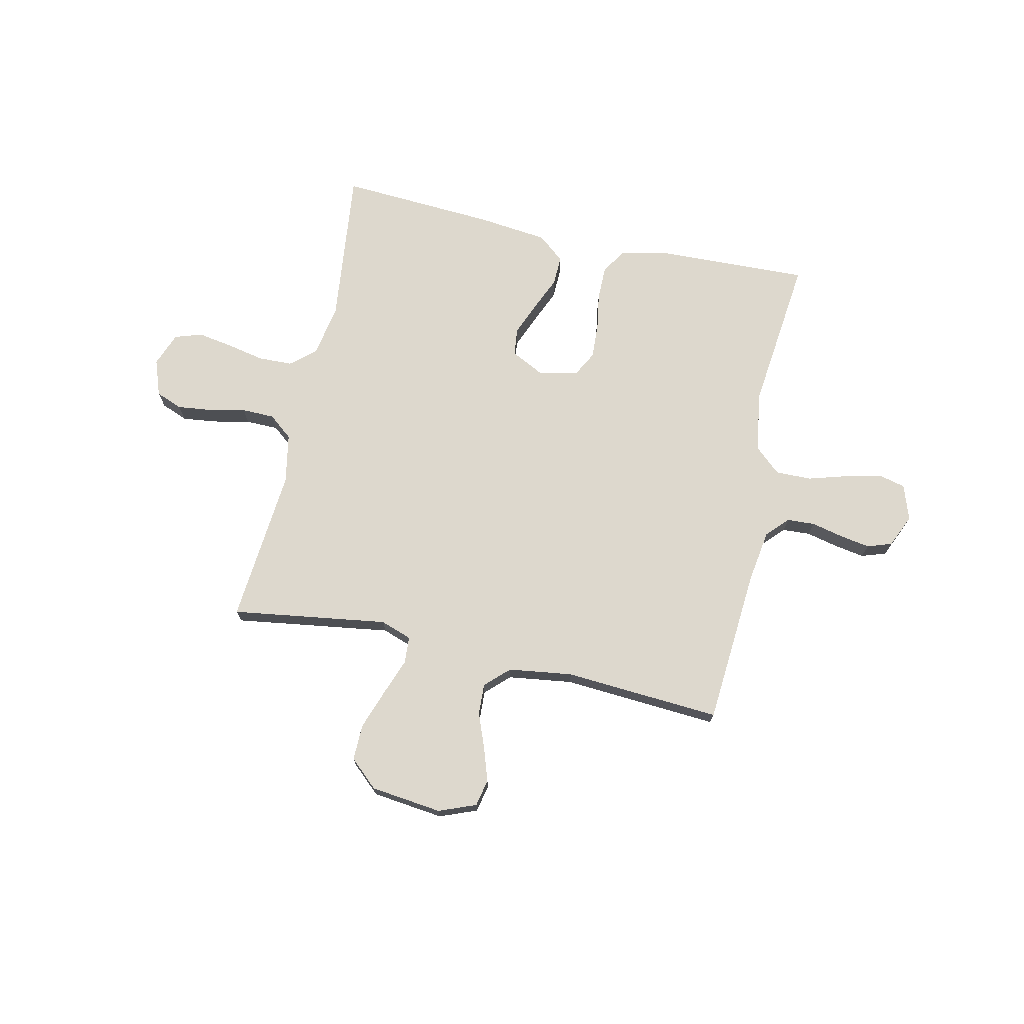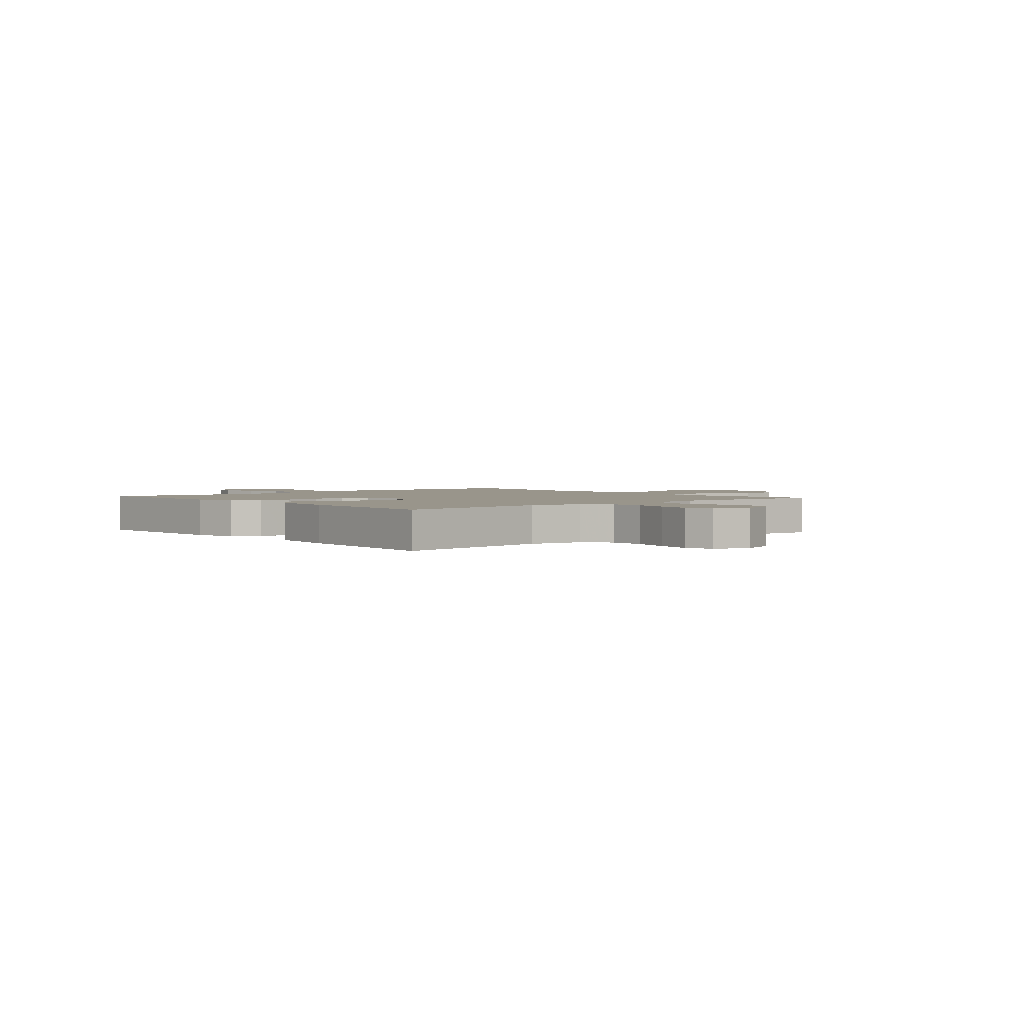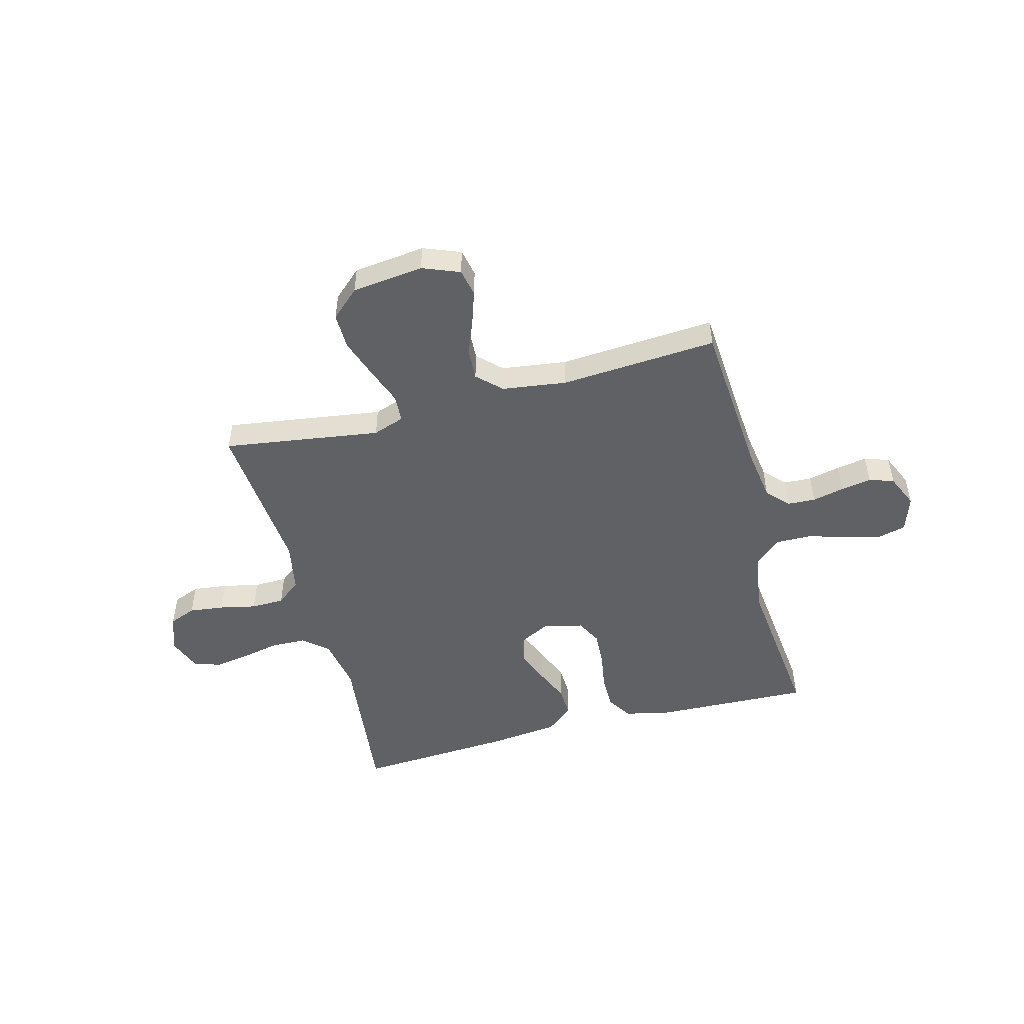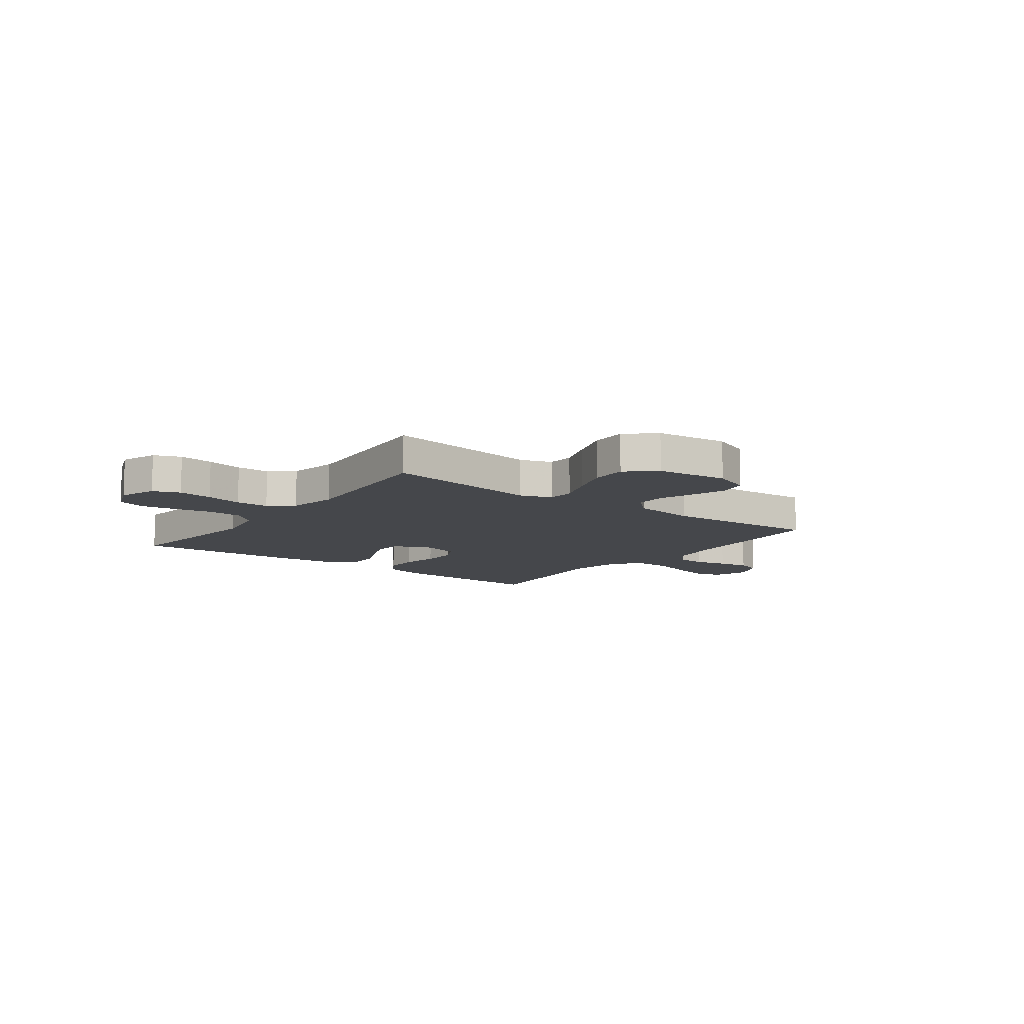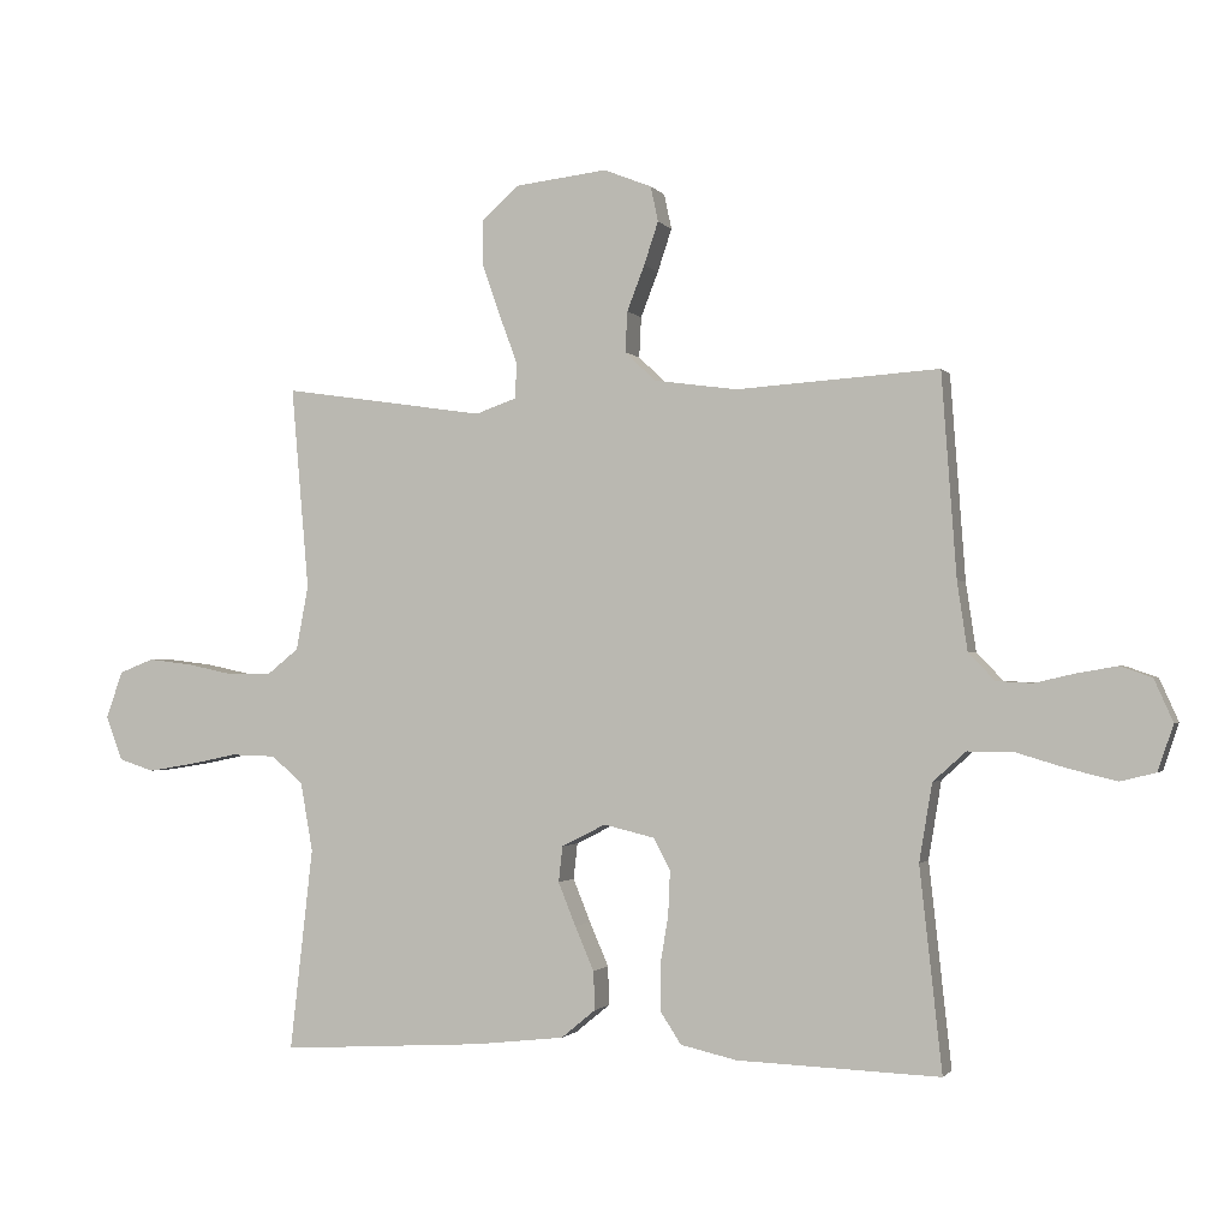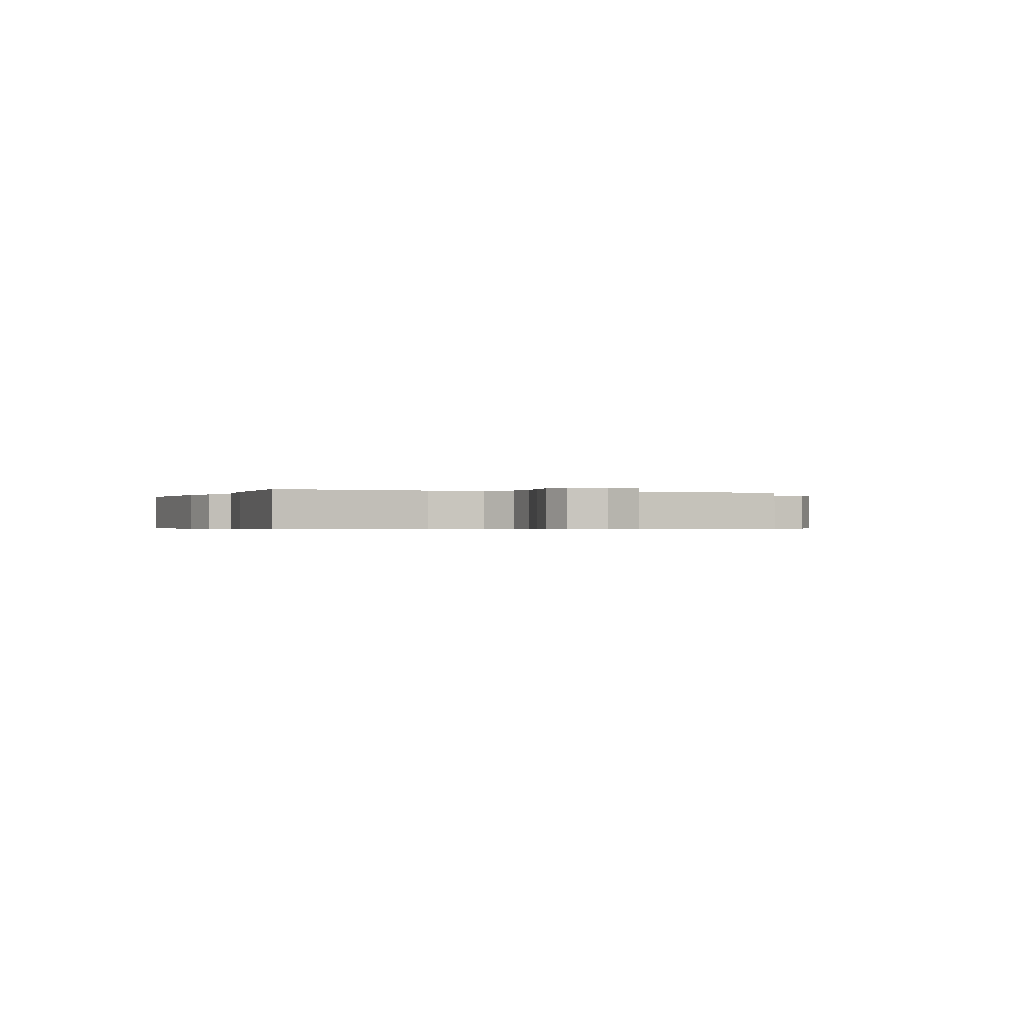
<metadata>
{"format":"obj","ext":"obj","renderer":"f3d","projection":"perspective","resolution":1024,"background":"white","views":[{"elev":72.1,"azim":12.5,"up":"+Y"},{"elev":2.2,"azim":-130.5,"up":"+Y"},{"elev":-49.9,"azim":14.8,"up":"+Y"},{"elev":-10.5,"azim":-36.8,"up":"+Y"},{"elev":-1.2,"azim":17.5,"up":"+Z"},{"elev":-0.4,"azim":-112.0,"up":"+Y"}]}
</metadata>
<code>
v -0.5 0.07 -0.5
v -0.466 0.07 -0.2
v -0.484 0.07 -0.098
v -0.531 0.07 -0.058
v -0.597 0.07 -0.056
v -0.669 0.07 -0.071
v -0.736 0.07 -0.082
v -0.788 0.07 -0.065
v -0.813 0.07 0
v -0.788 0.07 0.07
v -0.737 0.07 0.09
v -0.671 0.07 0.082
v -0.601 0.07 0.067
v -0.538 0.07 0.068
v -0.492 0.07 0.105
v -0.474 0.07 0.2
v -0.5 0.07 0.5
v -0.2 0.07 0.456
v -0.14 0.07 0.477
v -0.137 0.07 0.529
v -0.163 0.07 0.599
v -0.19 0.07 0.676
v -0.191 0.07 0.745
v -0.137 0.07 0.794
v 0 0.07 0.81
v 0.071 0.07 0.782
v 0.082 0.07 0.73
v 0.061 0.07 0.667
v 0.035 0.07 0.6
v 0.032 0.07 0.54
v 0.077 0.07 0.497
v 0.2 0.07 0.48
v 0.5 0.07 0.5
v 0.522 0.07 0.2
v 0.537 0.07 0.099
v 0.576 0.07 0.058
v 0.629 0.07 0.055
v 0.69 0.07 0.069
v 0.748 0.07 0.079
v 0.795 0.07 0.063
v 0.823 0.07 0
v 0.8 0.07 -0.068
v 0.748 0.07 -0.081
v 0.678 0.07 -0.064
v 0.604 0.07 -0.042
v 0.535 0.07 -0.041
v 0.486 0.07 -0.085
v 0.467 0.07 -0.2
v 0.5 0.07 -0.5
v 0.2 0.07 -0.489
v 0.116 0.07 -0.47
v 0.085 0.07 -0.422
v 0.085 0.07 -0.356
v 0.097 0.07 -0.284
v 0.1 0.07 -0.218
v 0.075 0.07 -0.171
v 0 0.07 -0.153
v -0.065 0.07 -0.186
v -0.071 0.07 -0.239
v -0.045 0.07 -0.303
v -0.017 0.07 -0.368
v -0.015 0.07 -0.425
v -0.066 0.07 -0.467
v -0.2 0.07 -0.482
v -0.5 0 -0.5
v -0.466 0 -0.2
v -0.484 0 -0.098
v -0.531 0 -0.058
v -0.597 0 -0.056
v -0.669 0 -0.071
v -0.736 0 -0.082
v -0.788 0 -0.065
v -0.813 0 0
v -0.788 0 0.07
v -0.737 0 0.09
v -0.671 0 0.082
v -0.601 0 0.067
v -0.538 0 0.068
v -0.492 0 0.105
v -0.474 0 0.2
v -0.5 0 0.5
v -0.2 0 0.456
v -0.14 0 0.477
v -0.137 0 0.529
v -0.163 0 0.599
v -0.19 0 0.676
v -0.191 0 0.745
v -0.137 0 0.794
v 0 0 0.81
v 0.071 0 0.782
v 0.082 0 0.73
v 0.061 0 0.667
v 0.035 0 0.6
v 0.032 0 0.54
v 0.077 0 0.497
v 0.2 0 0.48
v 0.5 0 0.5
v 0.522 0 0.2
v 0.537 0 0.099
v 0.576 0 0.058
v 0.629 0 0.055
v 0.69 0 0.069
v 0.748 0 0.079
v 0.795 0 0.063
v 0.823 0 0
v 0.8 0 -0.068
v 0.748 0 -0.081
v 0.678 0 -0.064
v 0.604 0 -0.042
v 0.535 0 -0.041
v 0.486 0 -0.085
v 0.467 0 -0.2
v 0.5 0 -0.5
v 0.2 0 -0.489
v 0.116 0 -0.47
v 0.085 0 -0.422
v 0.085 0 -0.356
v 0.097 0 -0.284
v 0.1 0 -0.218
v 0.075 0 -0.171
v 0 0 -0.153
v -0.065 0 -0.186
v -0.071 0 -0.239
v -0.045 0 -0.303
v -0.017 0 -0.368
v -0.015 0 -0.425
v -0.066 0 -0.467
v -0.2 0 -0.482
f 63 64 1 2
f 60 61 62 63
f 59 60 63 2
f 58 59 2 3
f 57 58 3 4
f 51 52 53 54
f 51 54 55
f 48 49 50 51
f 47 48 51 55
f 46 47 55 56
f 42 43 44 45
f 40 41 42 45
f 40 45 46
f 37 38 39 40
f 37 40 46 56
f 32 33 34
f 31 32 34 35
f 26 27 28 29
f 24 25 26 29
f 24 29 30
f 23 24 30
f 20 21 22 23
f 20 23 30 31
f 16 17 18
f 15 16 18 19
f 10 11 12 13
f 8 9 10 13
f 8 13 14
f 5 6 7 8
f 5 8 14
f 4 5 14 15
f 36 37 56 57
f 19 20 31 35
f 19 35 36 57
f 4 15 19 57
f 66 65 128 127
f 127 126 125 124
f 66 127 124 123
f 67 66 123 122
f 68 67 122 121
f 118 117 116 115
f 119 118 115
f 115 114 113 112
f 119 115 112 111
f 120 119 111 110
f 109 108 107 106
f 109 106 105 104
f 110 109 104
f 104 103 102 101
f 120 110 104 101
f 98 97 96
f 99 98 96 95
f 93 92 91 90
f 93 90 89 88
f 94 93 88
f 94 88 87
f 87 86 85 84
f 95 94 87 84
f 82 81 80
f 83 82 80 79
f 77 76 75 74
f 77 74 73 72
f 78 77 72
f 72 71 70 69
f 78 72 69
f 79 78 69 68
f 121 120 101 100
f 99 95 84 83
f 121 100 99 83
f 121 83 79 68
f 1 65 66 2
f 2 66 67 3
f 3 67 68 4
f 4 68 69 5
f 5 69 70 6
f 6 70 71 7
f 7 71 72 8
f 8 72 73 9
f 9 73 74 10
f 10 74 75 11
f 11 75 76 12
f 12 76 77 13
f 13 77 78 14
f 14 78 79 15
f 15 79 80 16
f 16 80 81 17
f 17 81 82 18
f 18 82 83 19
f 19 83 84 20
f 20 84 85 21
f 21 85 86 22
f 22 86 87 23
f 23 87 88 24
f 24 88 89 25
f 25 89 90 26
f 26 90 91 27
f 27 91 92 28
f 28 92 93 29
f 29 93 94 30
f 30 94 95 31
f 31 95 96 32
f 32 96 97 33
f 33 97 98 34
f 34 98 99 35
f 35 99 100 36
f 36 100 101 37
f 37 101 102 38
f 38 102 103 39
f 39 103 104 40
f 40 104 105 41
f 41 105 106 42
f 42 106 107 43
f 43 107 108 44
f 44 108 109 45
f 45 109 110 46
f 46 110 111 47
f 47 111 112 48
f 48 112 113 49
f 49 113 114 50
f 50 114 115 51
f 51 115 116 52
f 52 116 117 53
f 53 117 118 54
f 54 118 119 55
f 55 119 120 56
f 56 120 121 57
f 57 121 122 58
f 58 122 123 59
f 59 123 124 60
f 60 124 125 61
f 61 125 126 62
f 62 126 127 63
f 63 127 128 64
f 64 128 65 1

</code>
